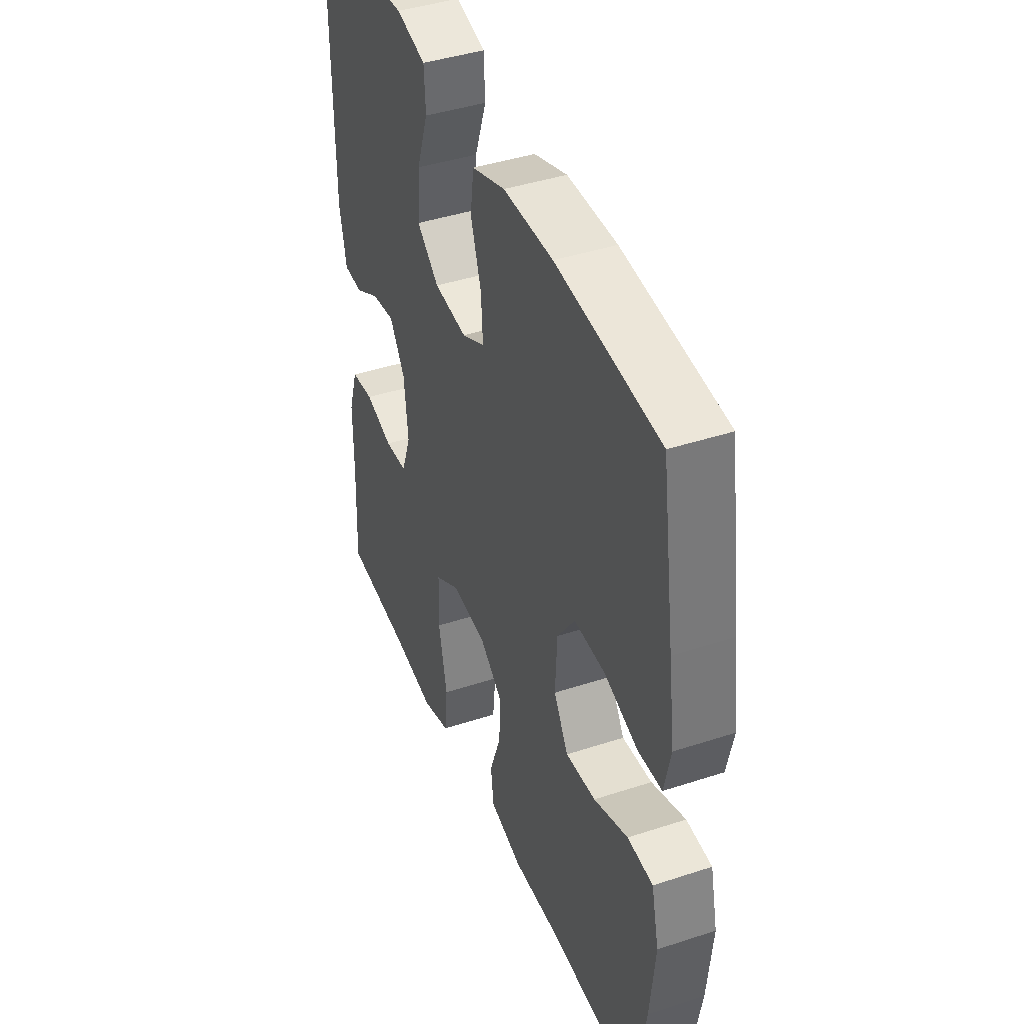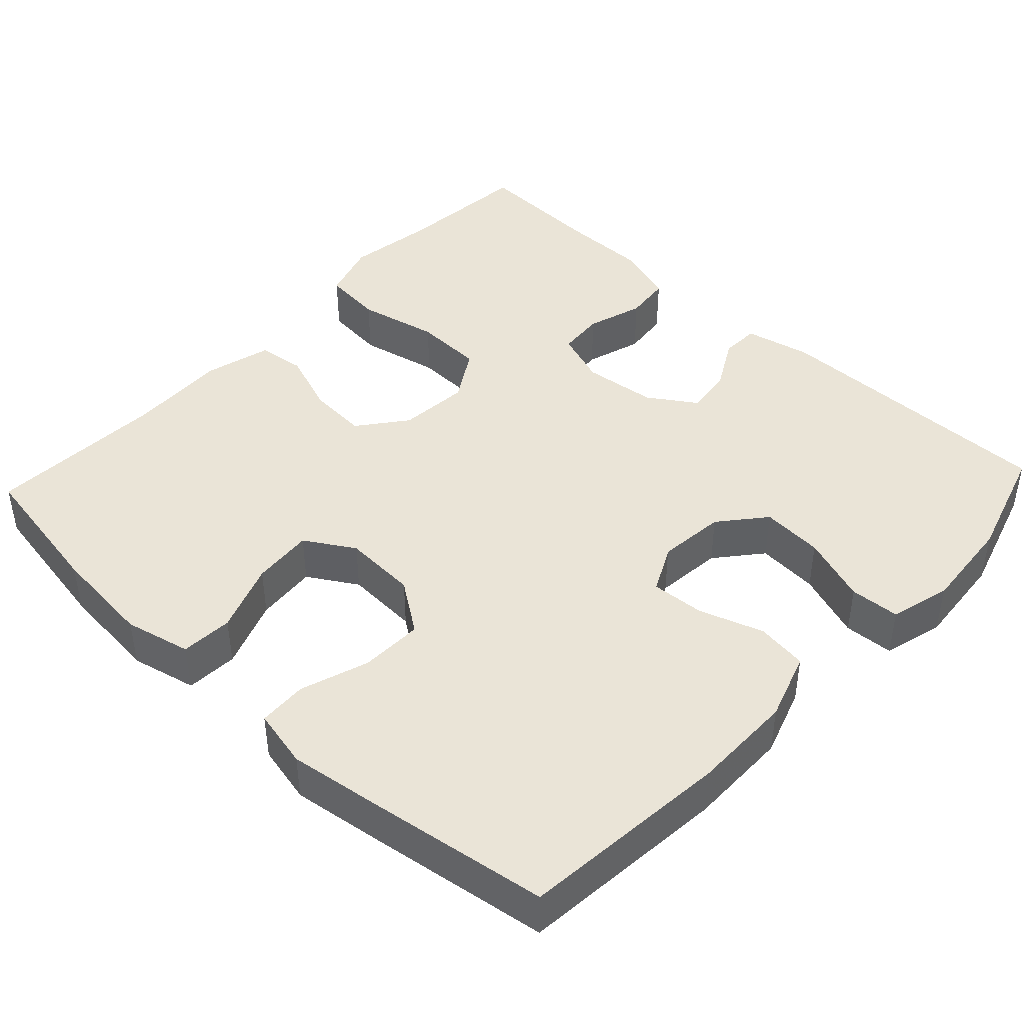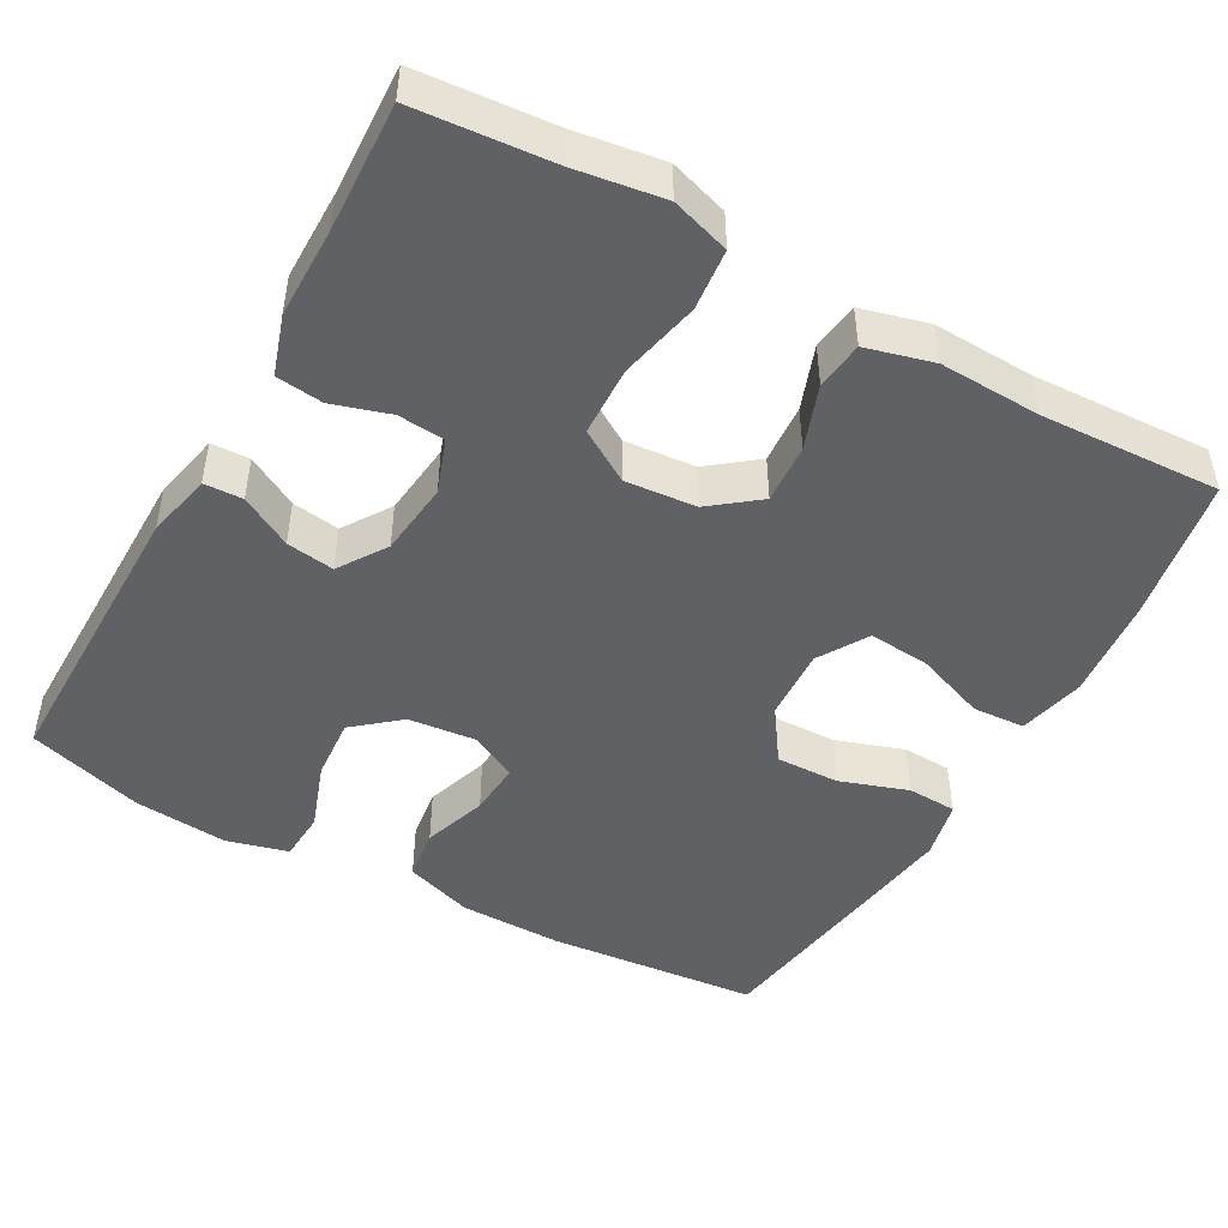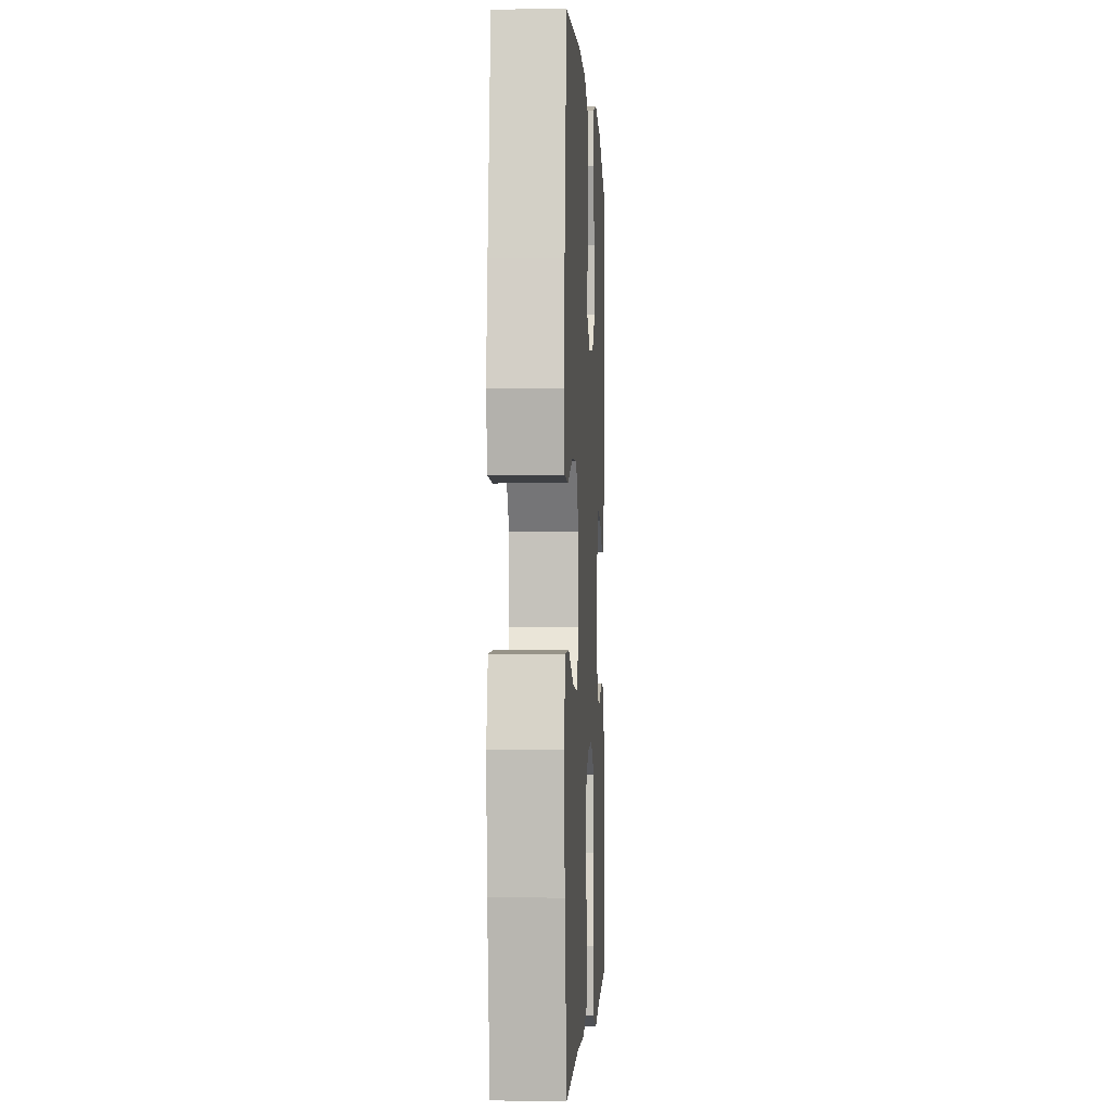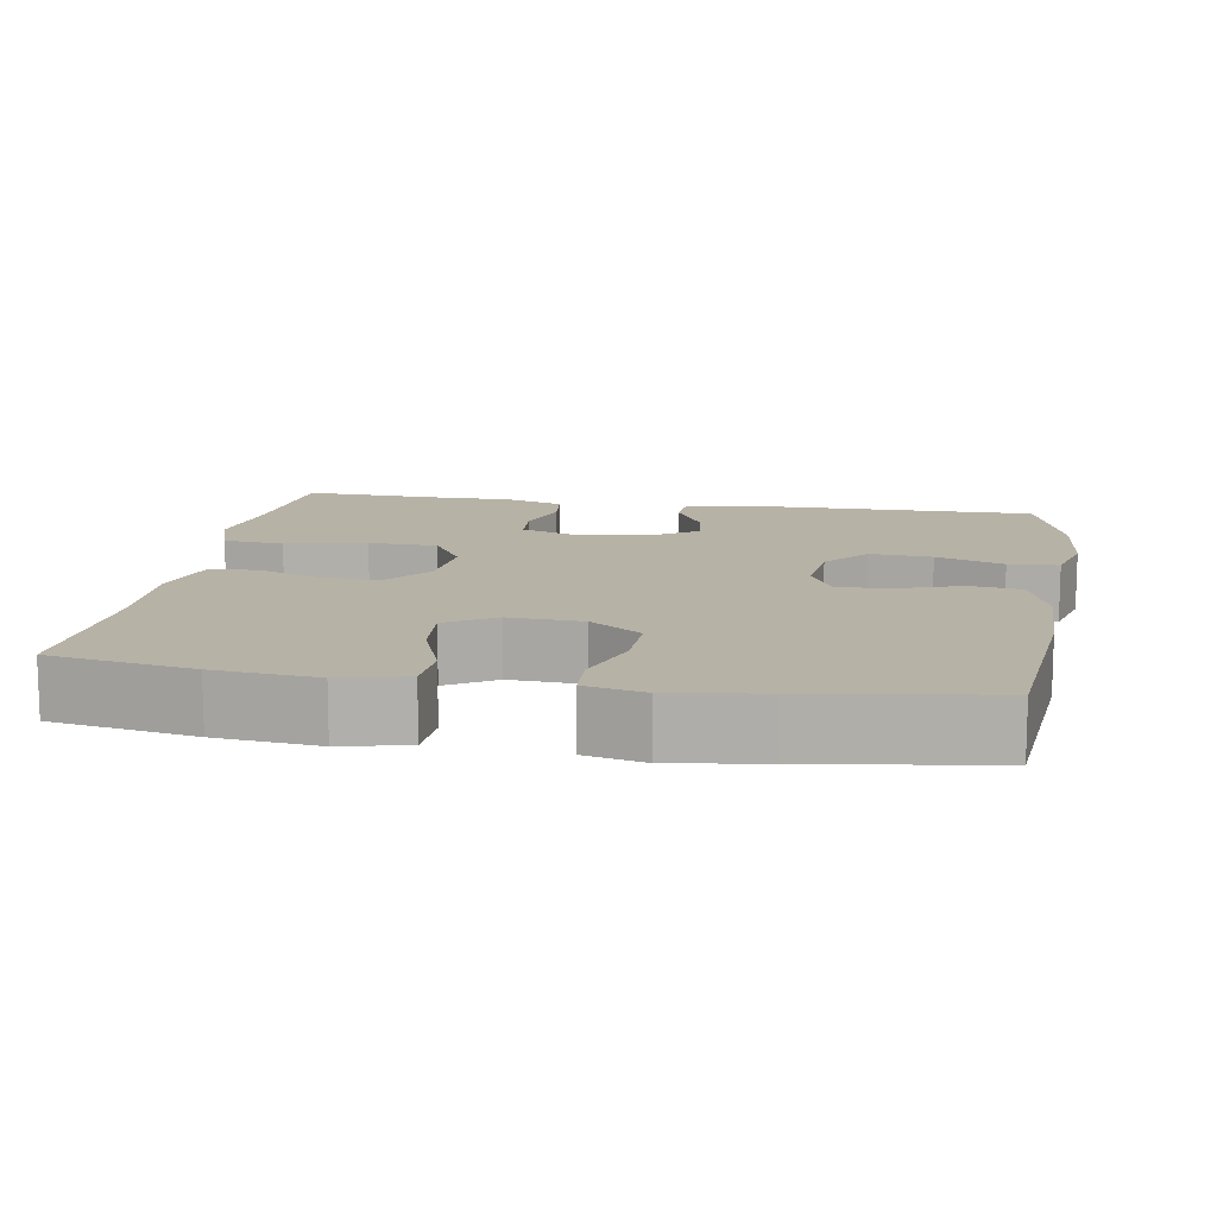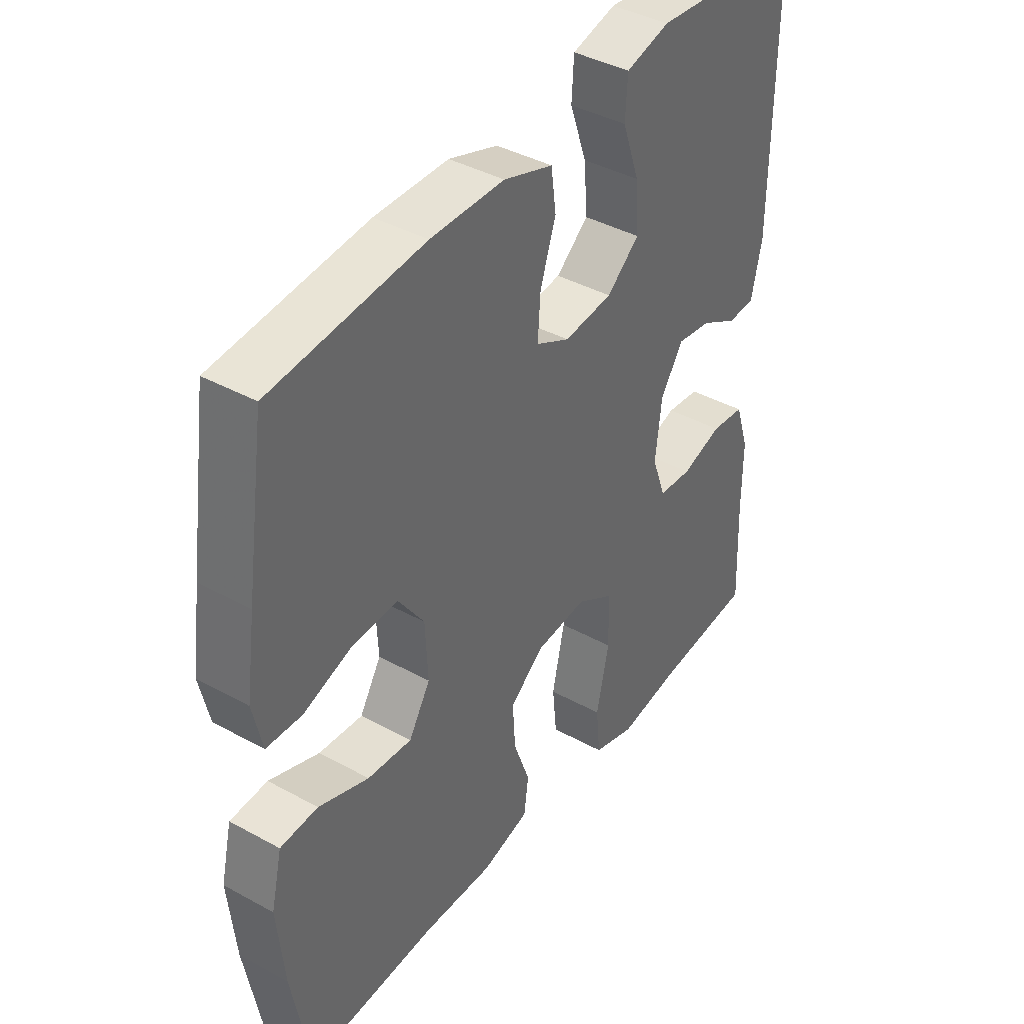
<metadata>
{"format":"obj","ext":"obj","renderer":"f3d","projection":"perspective","resolution":1024,"background":"white","views":[{"elev":42.1,"azim":-111.5,"up":"+Z"},{"elev":43.6,"azim":-46.9,"up":"+Y"},{"elev":-47.4,"azim":150.9,"up":"+Y"},{"elev":-2.0,"azim":-87.0,"up":"+Z"},{"elev":12.3,"azim":-80.4,"up":"+Y"},{"elev":40.5,"azim":-56.0,"up":"+Z"}]}
</metadata>
<code>
v 0.5 0.07 0.5
v 0.497 0.07 0.12
v 0.478 0.07 0.034
v 0.428 0.07 0.032
v 0.361 0.07 0.069
v 0.299 0.07 0.078
v 0.258 0.07 0.016
v 0.247 0.07 -0.08
v 0.272 0.07 -0.15
v 0.333 0.07 -0.155
v 0.407 0.07 -0.132
v 0.468 0.07 -0.139
v 0.493 0.07 -0.216
v 0.493 0.07 -0.332
v 0.5 0.07 -0.5
v 0.323 0.07 -0.515
v 0.209 0.07 -0.532
v 0.133 0.07 -0.508
v 0.125 0.07 -0.429
v 0.148 0.07 -0.324
v 0.145 0.07 -0.234
v 0.078 0.07 -0.193
v -0.014 0.07 -0.201
v -0.076 0.07 -0.249
v -0.071 0.07 -0.326
v -0.041 0.07 -0.409
v -0.049 0.07 -0.471
v -0.136 0.07 -0.494
v -0.267 0.07 -0.489
v -0.5 0.07 -0.5
v -0.533 0.07 -0.313
v -0.546 0.07 -0.18
v -0.526 0.07 -0.094
v -0.458 0.07 -0.09
v -0.367 0.07 -0.124
v -0.287 0.07 -0.131
v -0.248 0.07 -0.067
v -0.253 0.07 0.029
v -0.3 0.07 0.096
v -0.382 0.07 0.094
v -0.471 0.07 0.064
v -0.535 0.07 0.067
v -0.552 0.07 0.144
v -0.535 0.07 0.264
v -0.5 0.07 0.5
v -0.225 0.07 0.526
v -0.092 0.07 0.525
v -0.003 0.07 0.495
v 0.006 0.07 0.428
v -0.022 0.07 0.345
v -0.027 0.07 0.275
v 0.034 0.07 0.244
v 0.122 0.07 0.253
v 0.181 0.07 0.302
v 0.175 0.07 0.383
v 0.144 0.07 0.471
v 0.148 0.07 0.536
v 0.227 0.07 0.557
v 0.35 0.07 0.546
v 0.5 0 0.5
v 0.497 0 0.12
v 0.478 0 0.034
v 0.428 0 0.032
v 0.361 0 0.069
v 0.299 0 0.078
v 0.258 0 0.016
v 0.247 0 -0.08
v 0.272 0 -0.15
v 0.333 0 -0.155
v 0.407 0 -0.132
v 0.468 0 -0.139
v 0.493 0 -0.216
v 0.493 0 -0.332
v 0.5 0 -0.5
v 0.323 0 -0.515
v 0.209 0 -0.532
v 0.133 0 -0.508
v 0.125 0 -0.429
v 0.148 0 -0.324
v 0.145 0 -0.234
v 0.078 0 -0.193
v -0.014 0 -0.201
v -0.076 0 -0.249
v -0.071 0 -0.326
v -0.041 0 -0.409
v -0.049 0 -0.471
v -0.136 0 -0.494
v -0.267 0 -0.489
v -0.5 0 -0.5
v -0.533 0 -0.313
v -0.546 0 -0.18
v -0.526 0 -0.094
v -0.458 0 -0.09
v -0.367 0 -0.124
v -0.287 0 -0.131
v -0.248 0 -0.067
v -0.253 0 0.029
v -0.3 0 0.096
v -0.382 0 0.094
v -0.471 0 0.064
v -0.535 0 0.067
v -0.552 0 0.144
v -0.535 0 0.264
v -0.5 0 0.5
v -0.225 0 0.526
v -0.092 0 0.525
v -0.003 0 0.495
v 0.006 0 0.428
v -0.022 0 0.345
v -0.027 0 0.275
v 0.034 0 0.244
v 0.122 0 0.253
v 0.181 0 0.302
v 0.175 0 0.383
v 0.144 0 0.471
v 0.148 0 0.536
v 0.227 0 0.557
v 0.35 0 0.546
f 3 4 5
f 2 3 5
f 1 2 5
f 59 1 5
f 58 59 5
f 57 58 5
f 56 57 5
f 55 56 5
f 54 55 5 6
f 53 54 6 7
f 52 53 7 8
f 51 52 8 9
f 48 49 50
f 47 48 50
f 46 47 50
f 45 46 50
f 44 45 50
f 43 44 50
f 42 43 50
f 41 42 50
f 40 41 50
f 39 40 50 51
f 38 39 51 9
f 33 34 35
f 32 33 35
f 31 32 35
f 30 31 35
f 29 30 35
f 29 35 36
f 28 29 36
f 27 28 36
f 26 27 36
f 25 26 36
f 24 25 36 37
f 18 19 20
f 17 18 20
f 16 17 20
f 16 20 21
f 15 16 21
f 14 15 21
f 13 14 21
f 12 13 21
f 11 12 21
f 10 11 21
f 9 10 21 22
f 23 24 37 38
f 9 22 23 38
f 64 63 62
f 64 62 61
f 64 61 60
f 64 60 118
f 64 118 117
f 64 117 116
f 64 116 115
f 64 115 114
f 65 64 114 113
f 66 65 113 112
f 67 66 112 111
f 68 67 111 110
f 109 108 107
f 109 107 106
f 109 106 105
f 109 105 104
f 109 104 103
f 109 103 102
f 109 102 101
f 109 101 100
f 109 100 99
f 110 109 99 98
f 68 110 98 97
f 94 93 92
f 94 92 91
f 94 91 90
f 94 90 89
f 94 89 88
f 95 94 88
f 95 88 87
f 95 87 86
f 95 86 85
f 95 85 84
f 96 95 84 83
f 79 78 77
f 79 77 76
f 79 76 75
f 80 79 75
f 80 75 74
f 80 74 73
f 80 73 72
f 80 72 71
f 80 71 70
f 80 70 69
f 81 80 69 68
f 97 96 83 82
f 97 82 81 68
f 1 60 61 2
f 2 61 62 3
f 3 62 63 4
f 4 63 64 5
f 5 64 65 6
f 6 65 66 7
f 7 66 67 8
f 8 67 68 9
f 9 68 69 10
f 10 69 70 11
f 11 70 71 12
f 12 71 72 13
f 13 72 73 14
f 14 73 74 15
f 15 74 75 16
f 16 75 76 17
f 17 76 77 18
f 18 77 78 19
f 19 78 79 20
f 20 79 80 21
f 21 80 81 22
f 22 81 82 23
f 23 82 83 24
f 24 83 84 25
f 25 84 85 26
f 26 85 86 27
f 27 86 87 28
f 28 87 88 29
f 29 88 89 30
f 30 89 90 31
f 31 90 91 32
f 32 91 92 33
f 33 92 93 34
f 34 93 94 35
f 35 94 95 36
f 36 95 96 37
f 37 96 97 38
f 38 97 98 39
f 39 98 99 40
f 40 99 100 41
f 41 100 101 42
f 42 101 102 43
f 43 102 103 44
f 44 103 104 45
f 45 104 105 46
f 46 105 106 47
f 47 106 107 48
f 48 107 108 49
f 49 108 109 50
f 50 109 110 51
f 51 110 111 52
f 52 111 112 53
f 53 112 113 54
f 54 113 114 55
f 55 114 115 56
f 56 115 116 57
f 57 116 117 58
f 58 117 118 59
f 59 118 60 1

</code>
